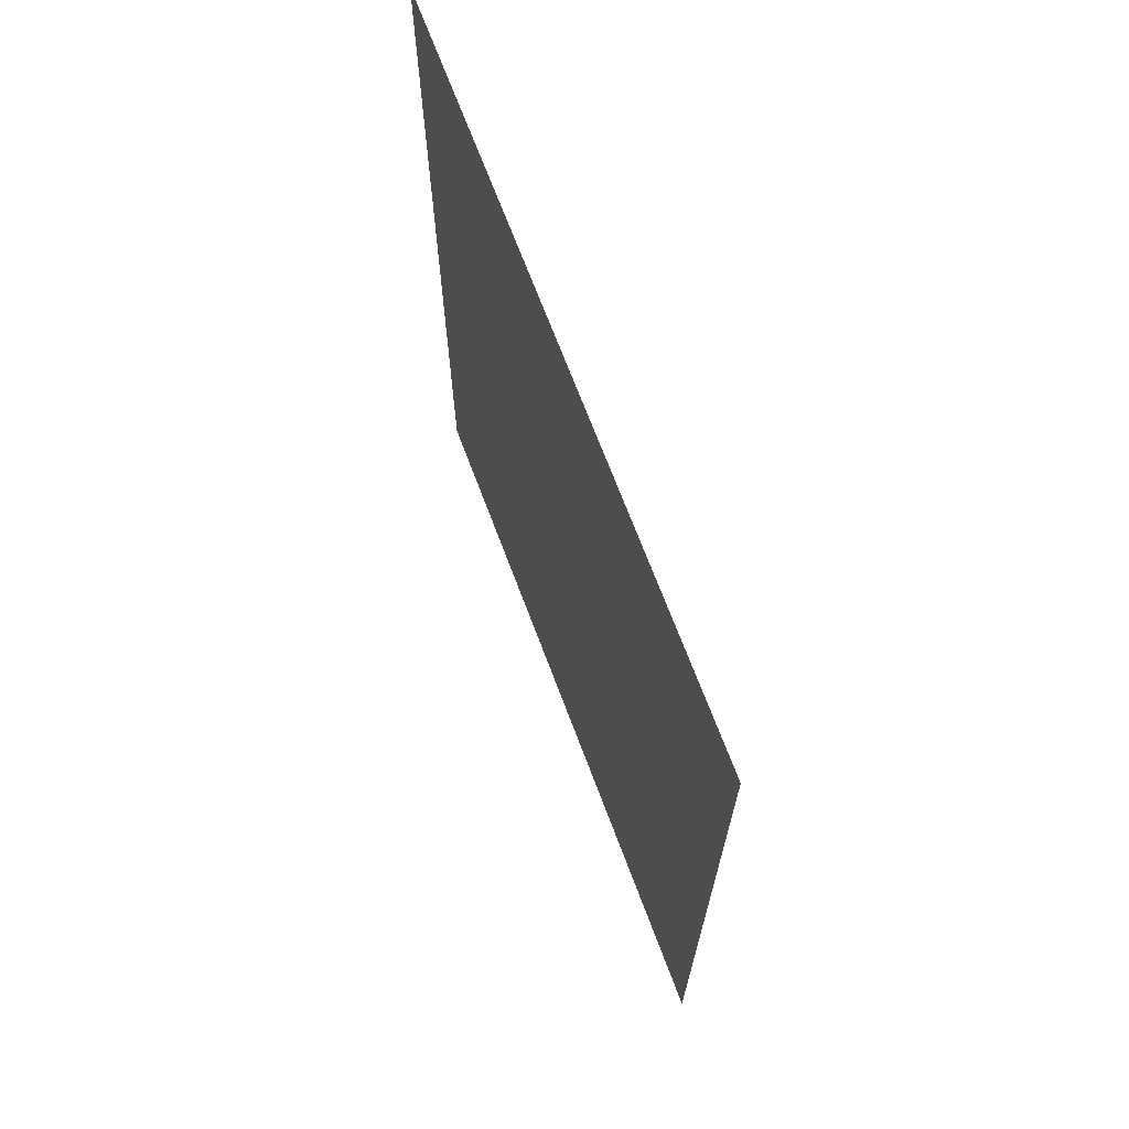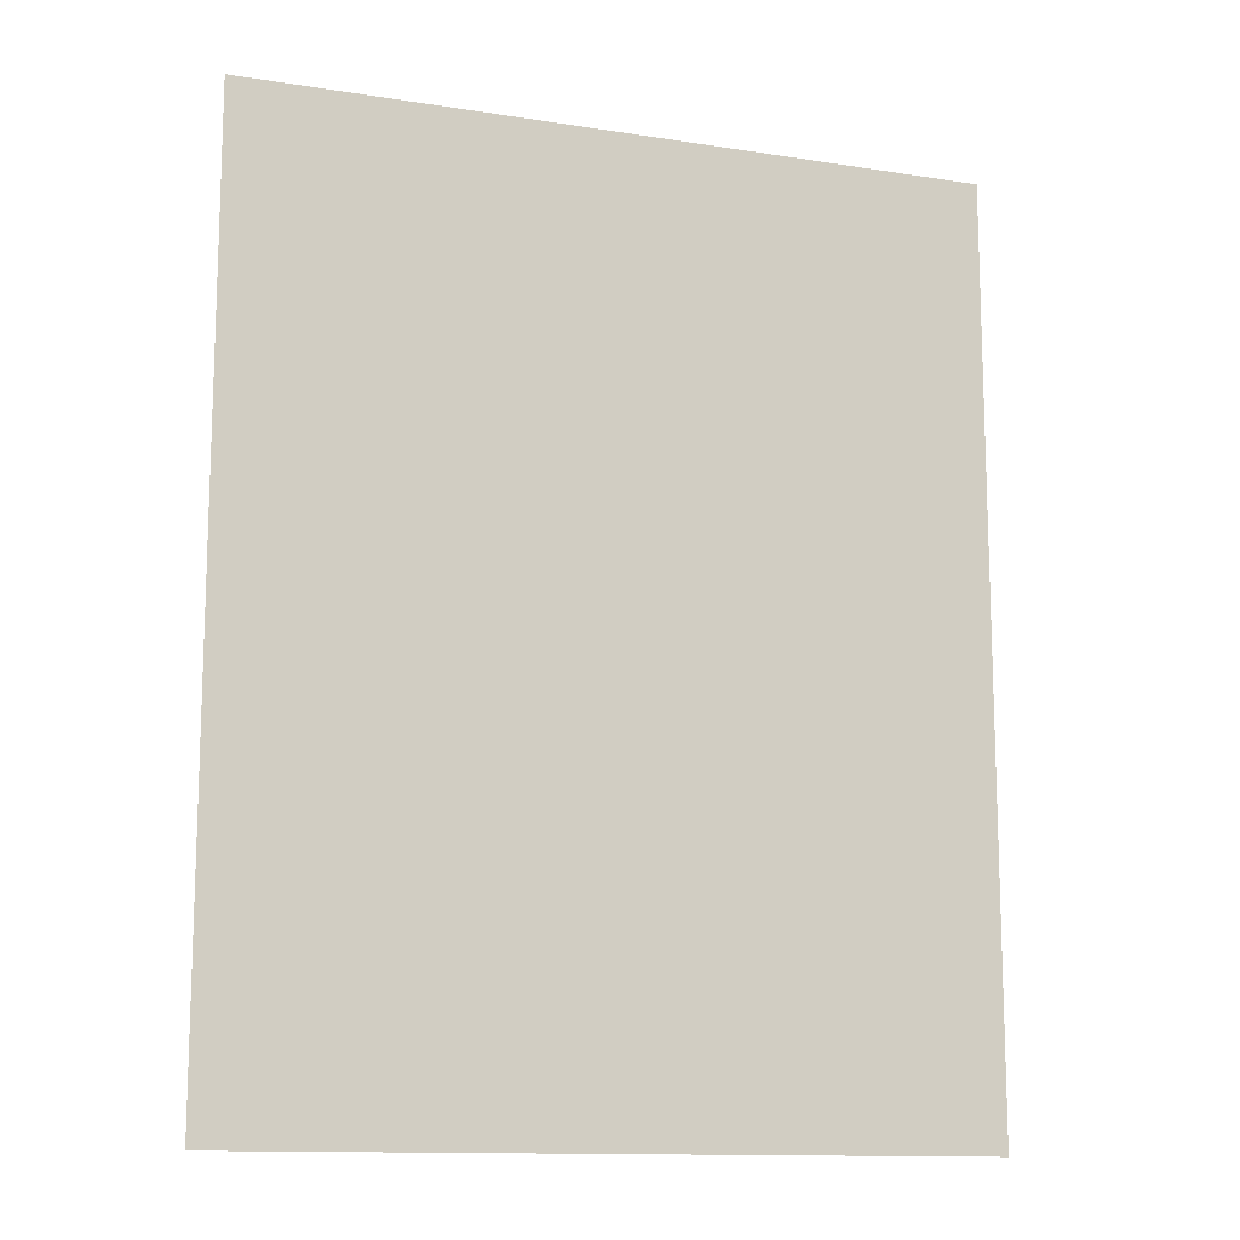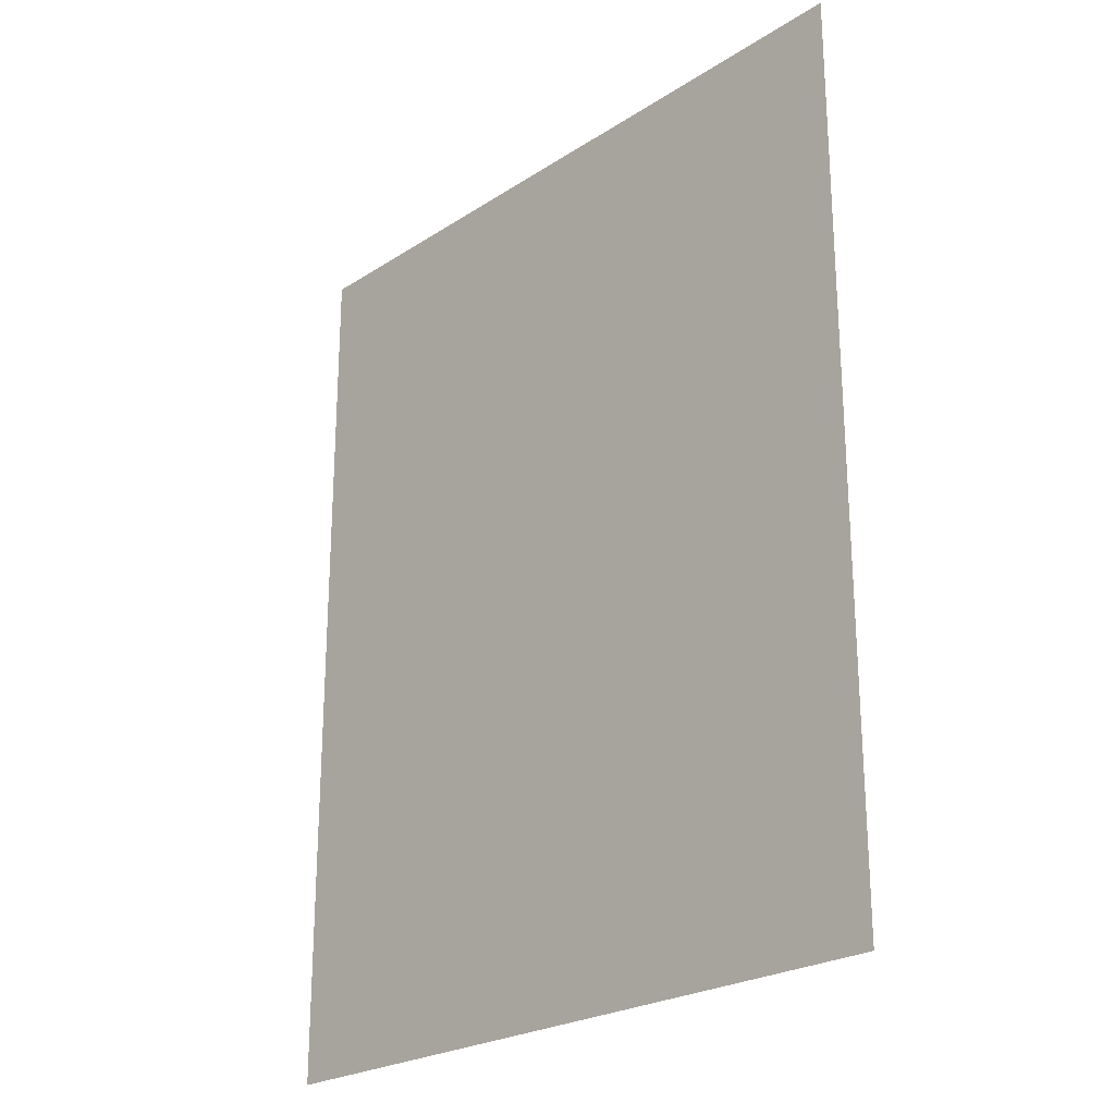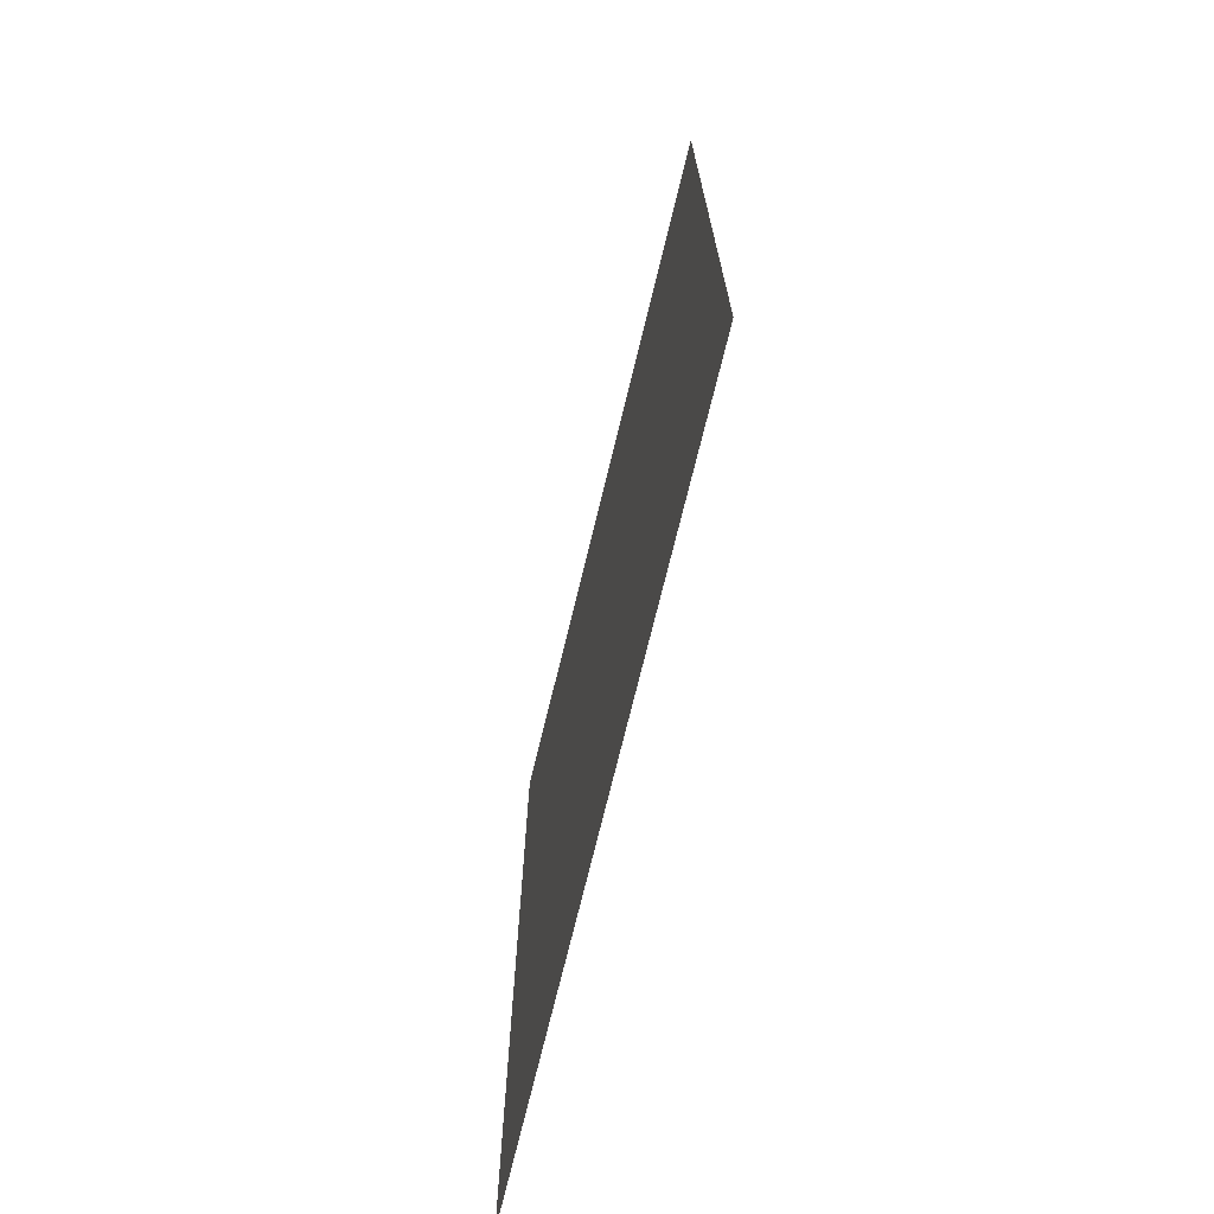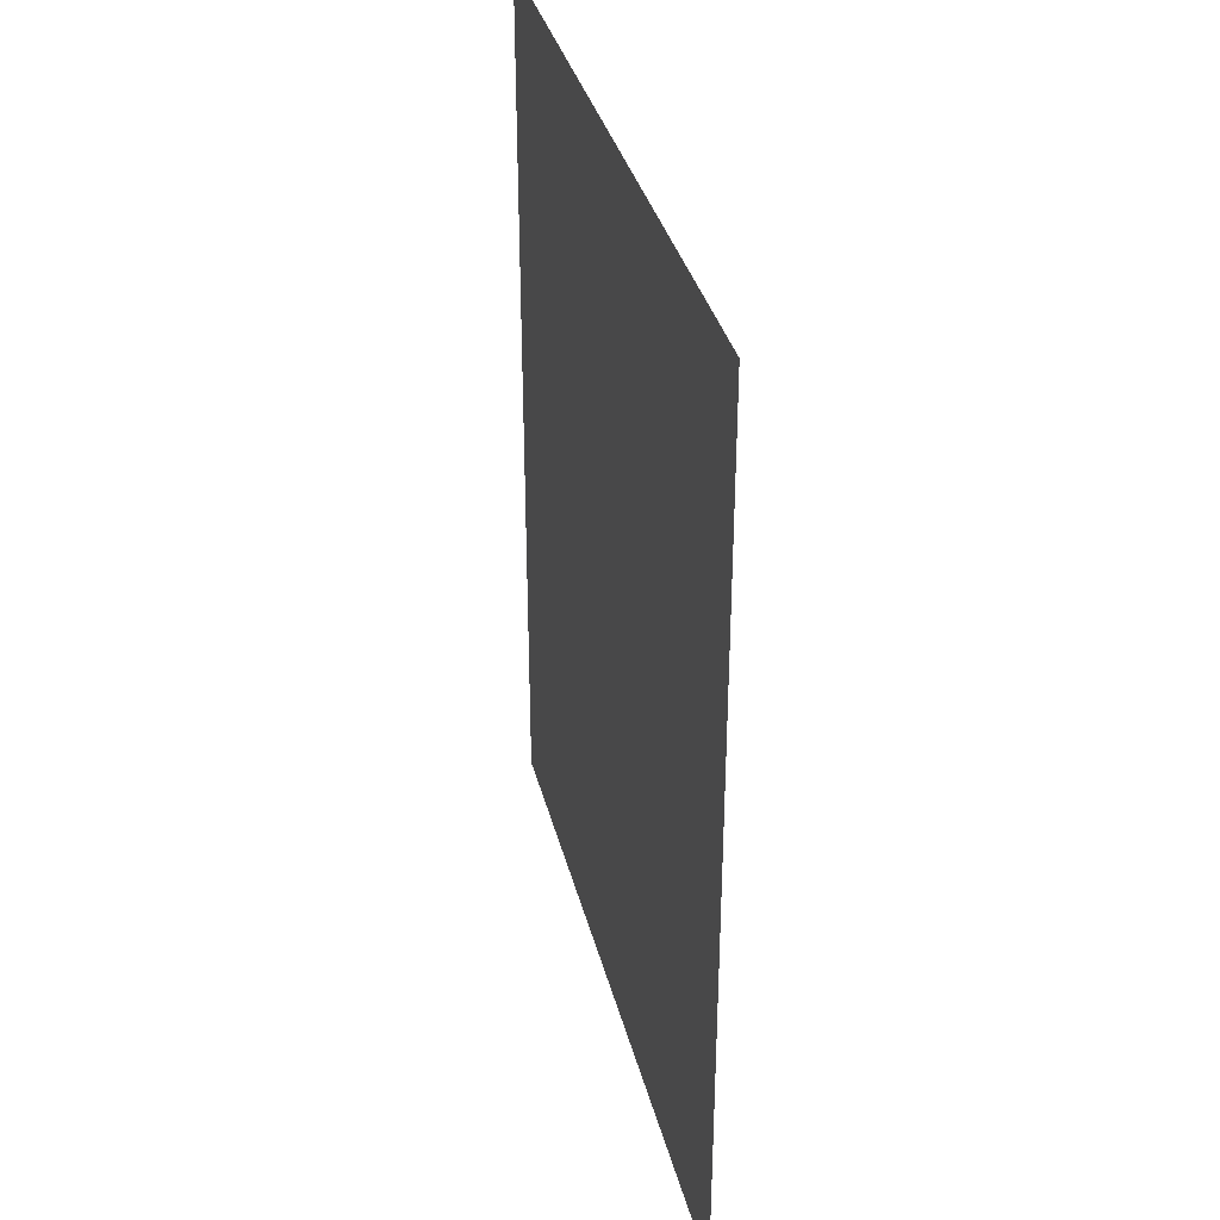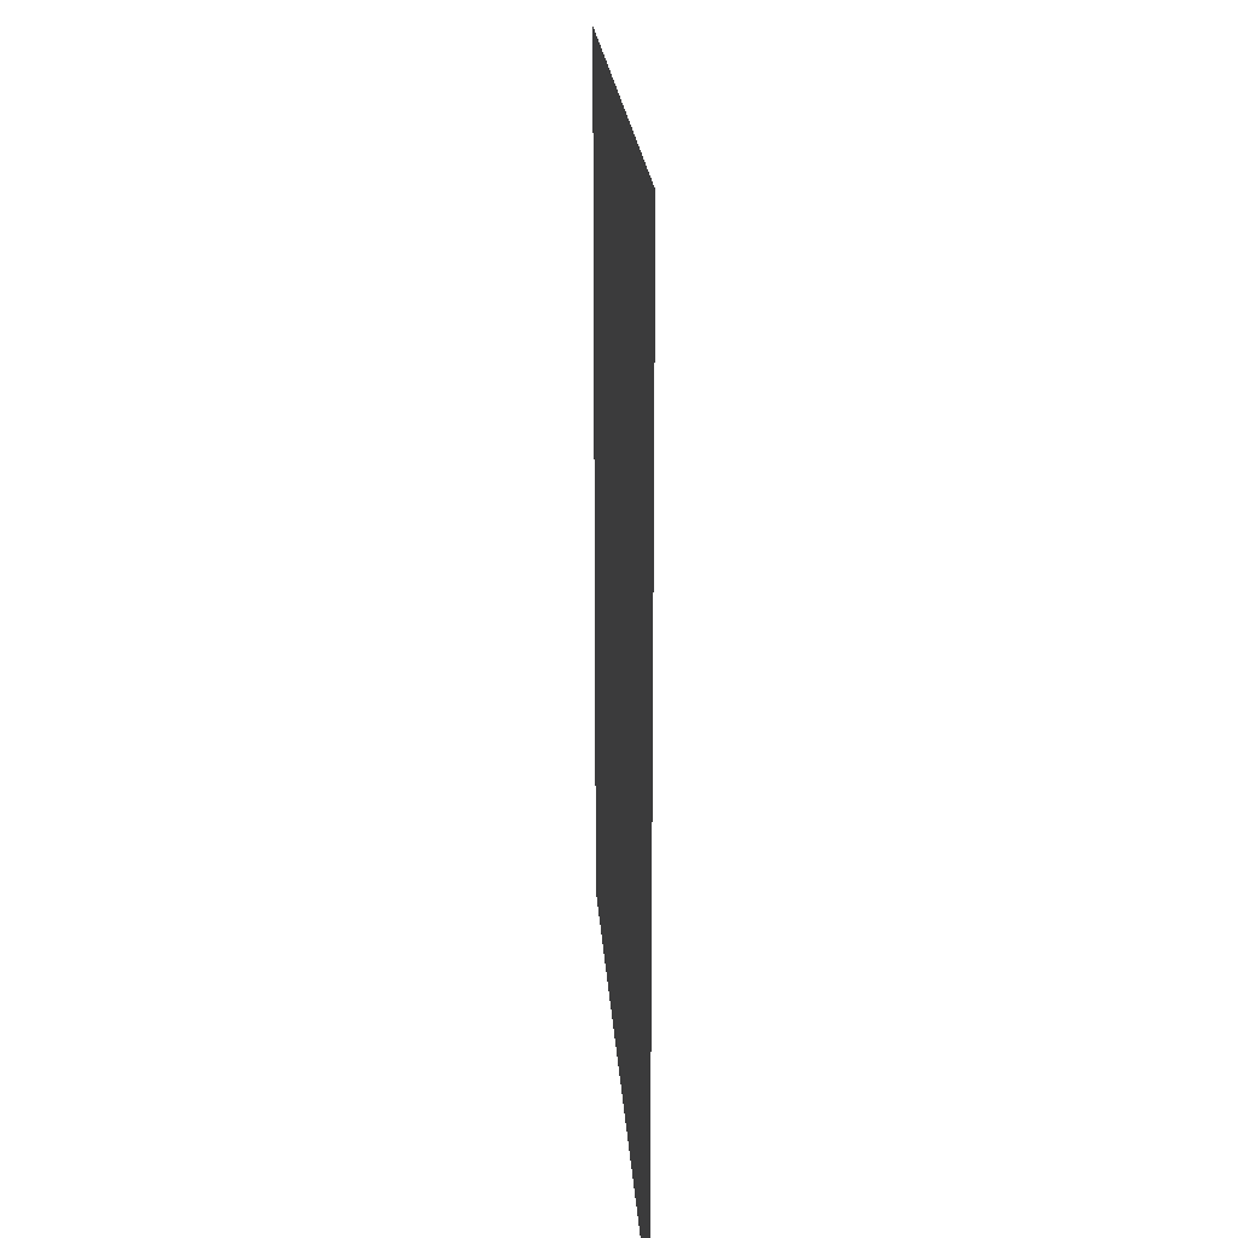
<metadata>
{"format":"obj","ext":"obj","renderer":"f3d","projection":"perspective","resolution":1024,"background":"white","views":[{"elev":69.5,"azim":44.7,"up":"+Z"},{"elev":-12.9,"azim":135.5,"up":"+Z"},{"elev":-24.0,"azim":22.1,"up":"+Z"},{"elev":-72.1,"azim":51.7,"up":"+Z"},{"elev":35.3,"azim":-128.5,"up":"+Z"},{"elev":21.6,"azim":-118.6,"up":"+Z"}]}
</metadata>
<code>
o mesh30/mesh30-geometry#mesh30-geometry
v 0.02777 -0.2324 -0.4354
v 0.02078 -0.2292 -0.4258
v 0.02078 -0.2292 -0.4354
v 0.02777 -0.2324 -0.4258
f 1 2 3
f 2 1 4
f 3 2 1
f 4 1 2

</code>
